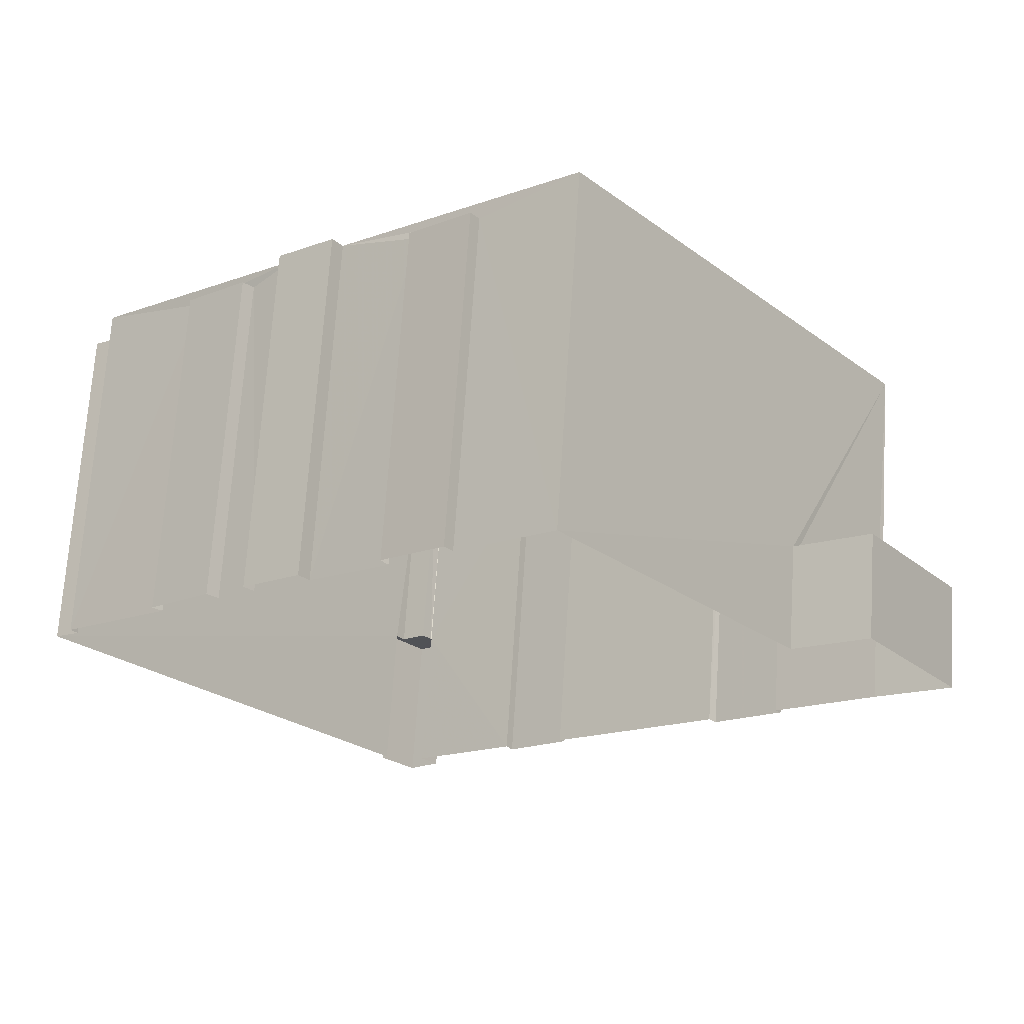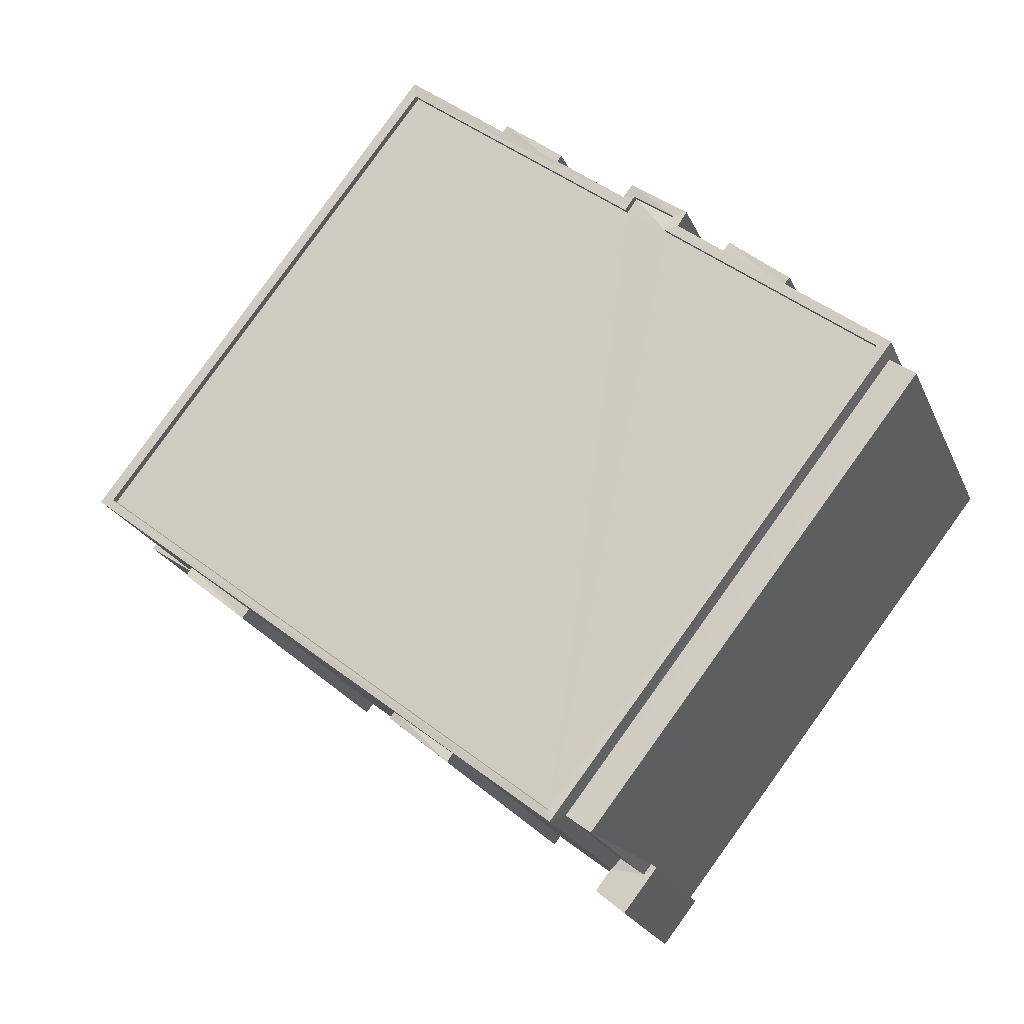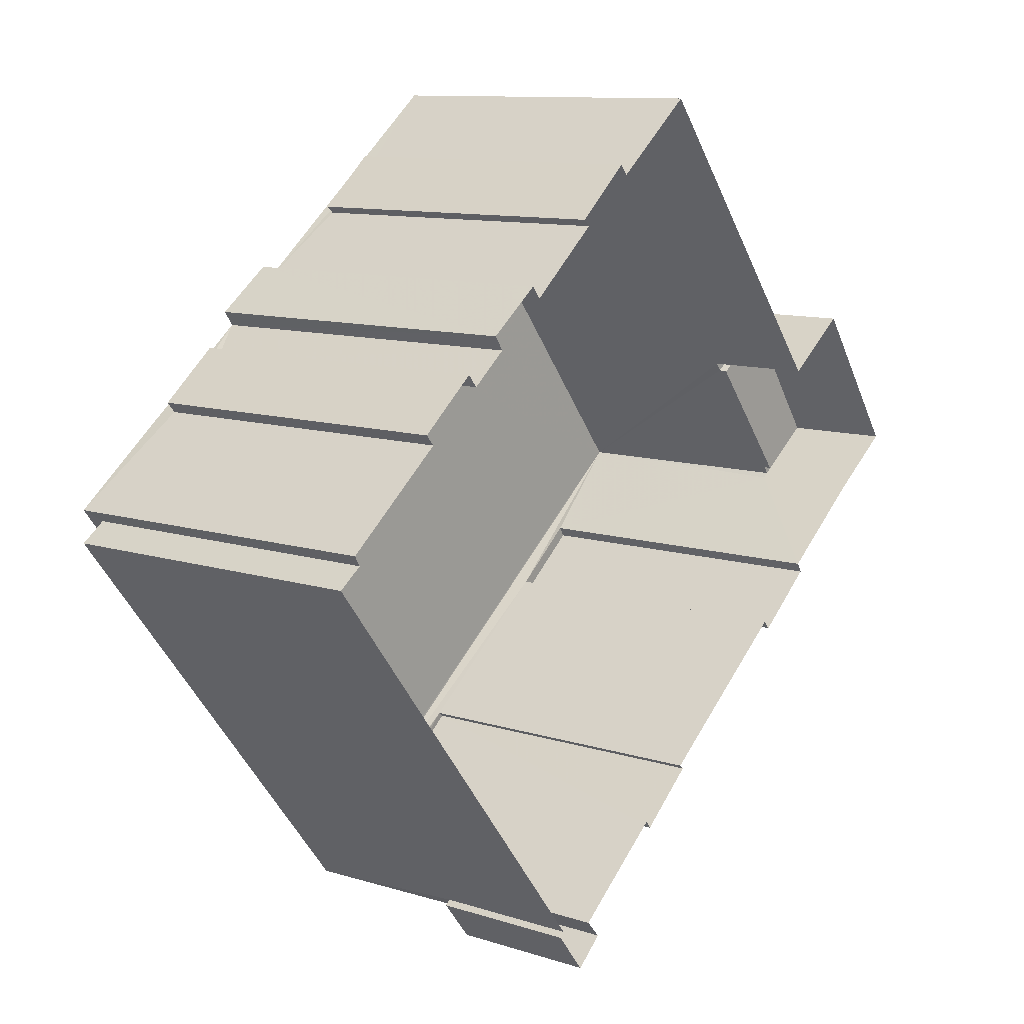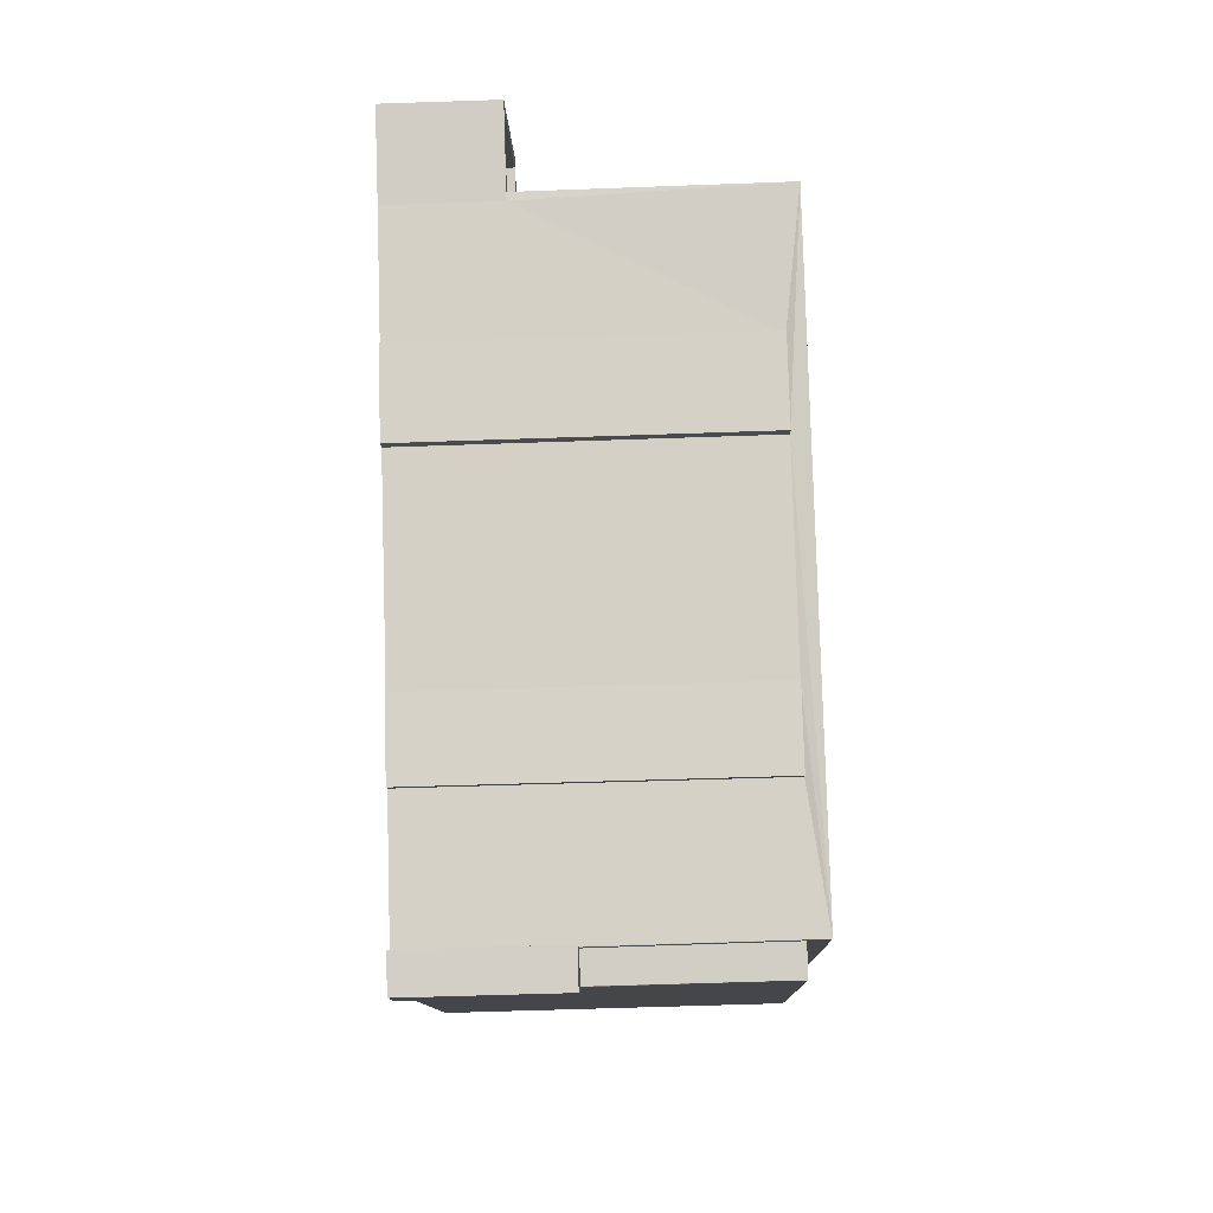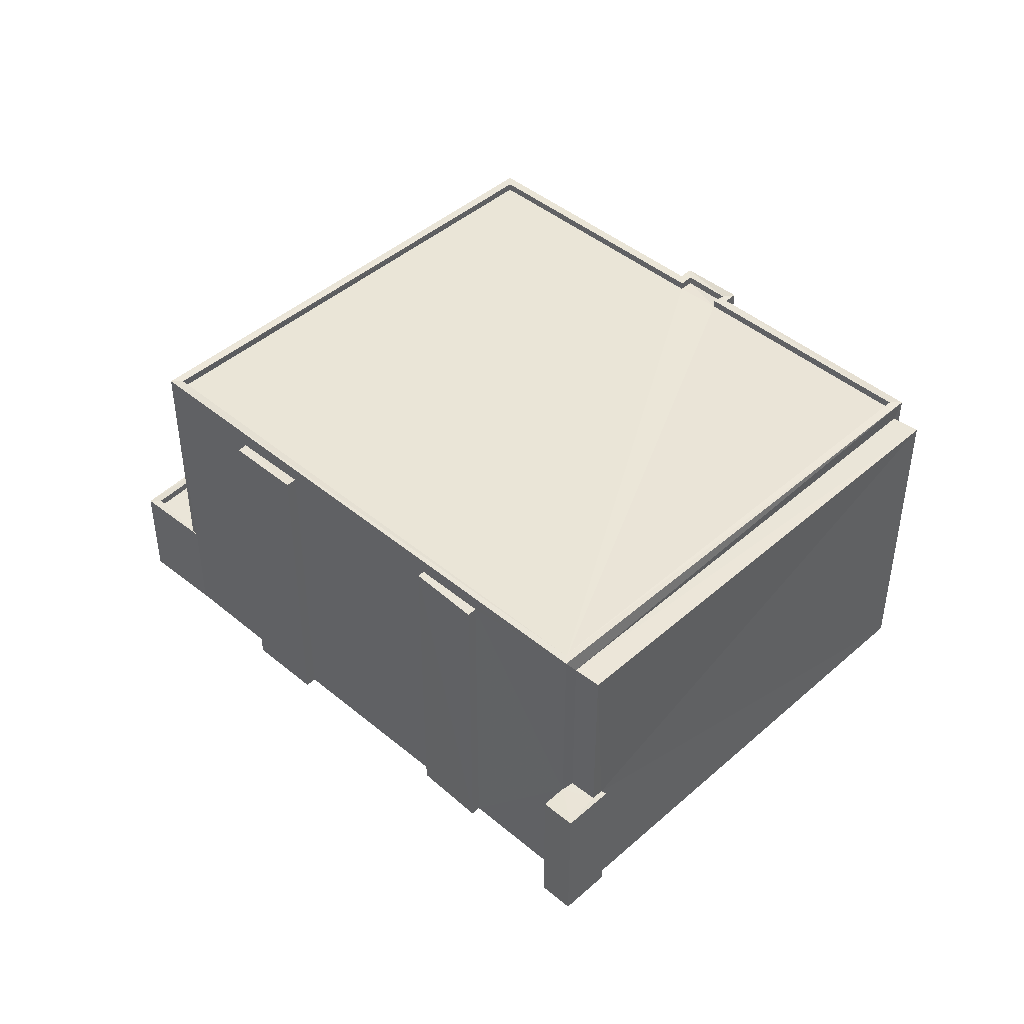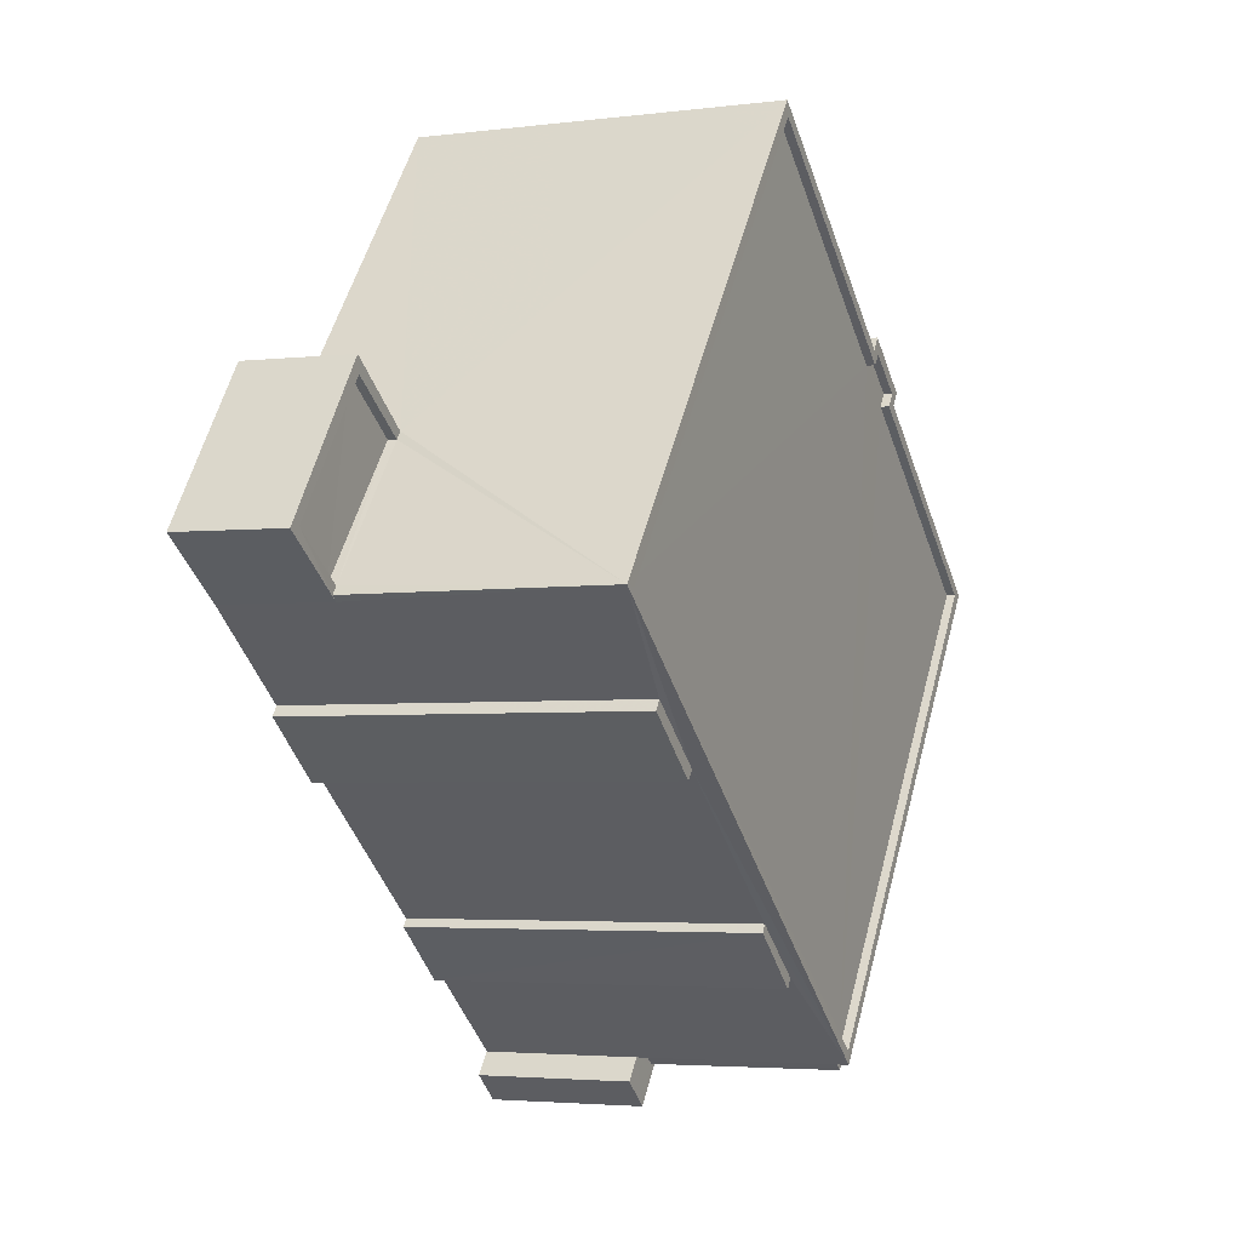
<metadata>
{"format":"obj","ext":"obj","renderer":"f3d","projection":"perspective","resolution":1024,"background":"white","views":[{"elev":69.6,"azim":-176.2,"up":"+Y"},{"elev":-22.0,"azim":18.9,"up":"+Y"},{"elev":11.1,"azim":128.5,"up":"+Y"},{"elev":-61.9,"azim":-87.8,"up":"+Y"},{"elev":44.2,"azim":6.2,"up":"+Z"},{"elev":-4.0,"azim":-66.6,"up":"+Y"}]}
</metadata>
<code>
v 1.197e+05 7.863e+05 22.62
v 1.197e+05 7.863e+05 22.62
v 1.197e+05 7.863e+05 22.62
v 1.197e+05 7.863e+05 22.61
v 1.197e+05 7.863e+05 22.61
v 1.197e+05 7.863e+05 22.61
v 1.197e+05 7.863e+05 22.62
v 1.197e+05 7.863e+05 22.62
v 1.197e+05 7.863e+05 22.62
v 1.197e+05 7.863e+05 22.61
v 1.197e+05 7.863e+05 22.61
v 1.197e+05 7.863e+05 22.61
v 1.197e+05 7.863e+05 22.61
v 1.197e+05 7.863e+05 22.62
v 1.197e+05 7.863e+05 22.62
v 1.197e+05 7.863e+05 22.63
v 1.197e+05 7.863e+05 22.61
v 1.197e+05 7.863e+05 22.62
v 1.197e+05 7.863e+05 22.61
v 1.197e+05 7.863e+05 22.61
v 1.197e+05 7.863e+05 22.61
v 1.197e+05 7.863e+05 22.61
v 1.197e+05 7.863e+05 22.61
v 1.197e+05 7.863e+05 22.61
v 1.197e+05 7.863e+05 22.61
v 1.197e+05 7.863e+05 22.62
v 1.197e+05 7.863e+05 22.62
v 1.197e+05 7.863e+05 22.62
v 1.197e+05 7.863e+05 22.61
v 1.197e+05 7.863e+05 22.62
v 1.197e+05 7.863e+05 22.61
v 1.197e+05 7.863e+05 22.62
v 1.197e+05 7.863e+05 22.61
v 1.197e+05 7.863e+05 27.19
v 1.197e+05 7.863e+05 27.19
v 1.197e+05 7.863e+05 27.19
v 1.197e+05 7.863e+05 27.19
v 1.197e+05 7.863e+05 27.19
v 1.197e+05 7.863e+05 27.19
v 1.197e+05 7.863e+05 27.19
v 1.197e+05 7.863e+05 27.19
v 1.197e+05 7.863e+05 32.72
v 1.197e+05 7.863e+05 32.72
v 1.197e+05 7.863e+05 32.72
v 1.197e+05 7.863e+05 32.72
v 1.197e+05 7.863e+05 33.32
v 1.197e+05 7.863e+05 33.33
v 1.197e+05 7.863e+05 33.33
v 1.197e+05 7.863e+05 33.32
v 1.197e+05 7.863e+05 33.33
v 1.197e+05 7.863e+05 33.33
v 1.197e+05 7.863e+05 33.33
v 1.197e+05 7.863e+05 33.33
v 1.197e+05 7.863e+05 33.08
v 1.197e+05 7.863e+05 33.08
v 1.197e+05 7.863e+05 33.08
v 1.197e+05 7.863e+05 33.07
v 1.197e+05 7.863e+05 33.08
v 1.197e+05 7.863e+05 33.08
v 1.197e+05 7.863e+05 33.08
v 1.197e+05 7.863e+05 33.09
v 1.197e+05 7.863e+05 33.34
v 1.197e+05 7.863e+05 33.34
v 1.197e+05 7.863e+05 33.33
v 1.197e+05 7.863e+05 33.33
v 1.197e+05 7.863e+05 33.33
v 1.197e+05 7.863e+05 33.33
v 1.197e+05 7.863e+05 33.33
v 1.197e+05 7.863e+05 33.33
v 1.197e+05 7.863e+05 32.81
v 1.197e+05 7.863e+05 32.81
v 1.197e+05 7.863e+05 32.81
v 1.197e+05 7.863e+05 32.81
v 1.197e+05 7.863e+05 32.82
v 1.197e+05 7.863e+05 32.82
v 1.197e+05 7.863e+05 32.81
v 1.197e+05 7.863e+05 32.81
v 1.197e+05 7.863e+05 32.82
v 1.197e+05 7.863e+05 32.82
v 1.197e+05 7.863e+05 32.82
v 1.197e+05 7.863e+05 32.82
v 1.197e+05 7.863e+05 25.64
v 1.197e+05 7.863e+05 25.64
v 1.197e+05 7.863e+05 25.64
v 1.197e+05 7.863e+05 25.64
v 1.197e+05 7.863e+05 25.89
v 1.197e+05 7.863e+05 25.89
v 1.197e+05 7.863e+05 25.89
v 1.197e+05 7.863e+05 25.89
v 1.197e+05 7.863e+05 25.89
v 1.197e+05 7.863e+05 25.89
v 1.197e+05 7.863e+05 25.89
v 1.197e+05 7.863e+05 25.89
v 1.197e+05 7.863e+05 25.89
v 1.197e+05 7.863e+05 32.82
v 1.197e+05 7.863e+05 32.82
v 1.197e+05 7.863e+05 32.82
v 1.197e+05 7.863e+05 32.82
f 1 2 3
f 4 5 6
f 1 7 2
f 8 9 7
f 6 5 10
f 11 12 13
f 4 8 1
f 8 14 15
f 14 16 15
f 11 17 12
f 18 6 17
f 19 20 11
f 21 22 23
f 24 20 25
f 26 27 28
f 21 24 29
f 8 27 14
f 28 27 30
f 31 32 18
f 30 4 18
f 23 33 24
f 31 18 33
f 18 4 6
f 1 8 7
f 30 8 4
f 18 17 11
f 20 24 11
f 21 23 24
f 30 27 8
f 24 33 11
f 33 18 11
f 34 35 36
f 37 36 38
f 39 38 40
f 36 35 41
f 40 38 41
f 38 36 41
f 42 43 44
f 45 42 44
f 46 47 48
f 46 49 47
f 50 49 51
f 52 50 51
f 53 52 51
f 46 51 49
f 54 55 56
f 57 56 58
f 59 60 61
f 56 55 59
f 58 59 61
f 58 56 59
f 47 62 48
f 47 63 62
f 64 62 63
f 62 64 65
f 53 66 52
f 67 66 68
f 68 65 64
f 69 67 68
f 52 66 67
f 69 68 64
f 70 71 72
f 73 70 72
f 74 75 76
f 77 74 76
f 78 79 80
f 81 78 80
f 82 83 84
f 82 85 83
f 86 87 88
f 88 89 90
f 89 91 90
f 92 91 89
f 87 93 94
f 88 94 89
f 88 87 94
f 95 96 97
f 98 95 97
f 39 40 29
f 24 39 29
f 41 21 29
f 40 41 29
f 35 22 21
f 41 35 21
f 23 22 35
f 34 23 35
f 43 39 44
f 44 39 25
f 43 38 39
f 25 39 24
f 45 44 25
f 20 45 25
f 38 43 42
f 37 38 42
f 36 42 48
f 48 42 46
f 46 45 19
f 37 42 36
f 19 45 20
f 42 45 46
f 19 11 70
f 70 46 19
f 46 70 51
f 6 73 17
f 51 73 6
f 70 73 51
f 68 5 4
f 68 66 5
f 66 10 5
f 66 53 10
f 51 6 10
f 53 51 10
f 27 86 14
f 62 87 86
f 81 48 62
f 30 18 81
f 86 27 78
f 34 36 48
f 81 62 78
f 33 23 34
f 18 74 81
f 33 34 77
f 48 74 77
f 62 86 78
f 81 74 48
f 34 48 77
f 87 62 93
f 85 82 93
f 8 91 9
f 91 62 65
f 9 91 65
f 85 93 92
f 92 62 91
f 93 62 92
f 4 1 95
f 95 68 4
f 68 98 65
f 9 98 7
f 65 98 9
f 68 95 98
f 64 60 59
f 69 64 59
f 69 59 55
f 67 69 55
f 67 55 54
f 52 67 54
f 50 54 56
f 50 52 54
f 50 56 57
f 49 50 57
f 47 57 58
f 47 49 57
f 63 58 61
f 63 47 58
f 63 61 60
f 64 63 60
f 70 13 71
f 70 11 13
f 73 72 12
f 17 73 12
f 72 13 12
f 72 71 13
f 33 76 31
f 33 77 76
f 75 32 31
f 76 75 31
f 18 32 75
f 74 18 75
f 30 80 28
f 30 81 80
f 79 26 28
f 80 79 28
f 27 26 79
f 78 27 79
f 85 89 83
f 85 92 89
f 82 84 94
f 93 82 94
f 94 84 83
f 89 94 83
f 14 86 88
f 16 14 88
f 88 90 15
f 16 88 15
f 8 15 90
f 91 8 90
f 95 3 96
f 95 1 3
f 98 97 2
f 7 98 2
f 97 3 2
f 97 96 3

</code>
